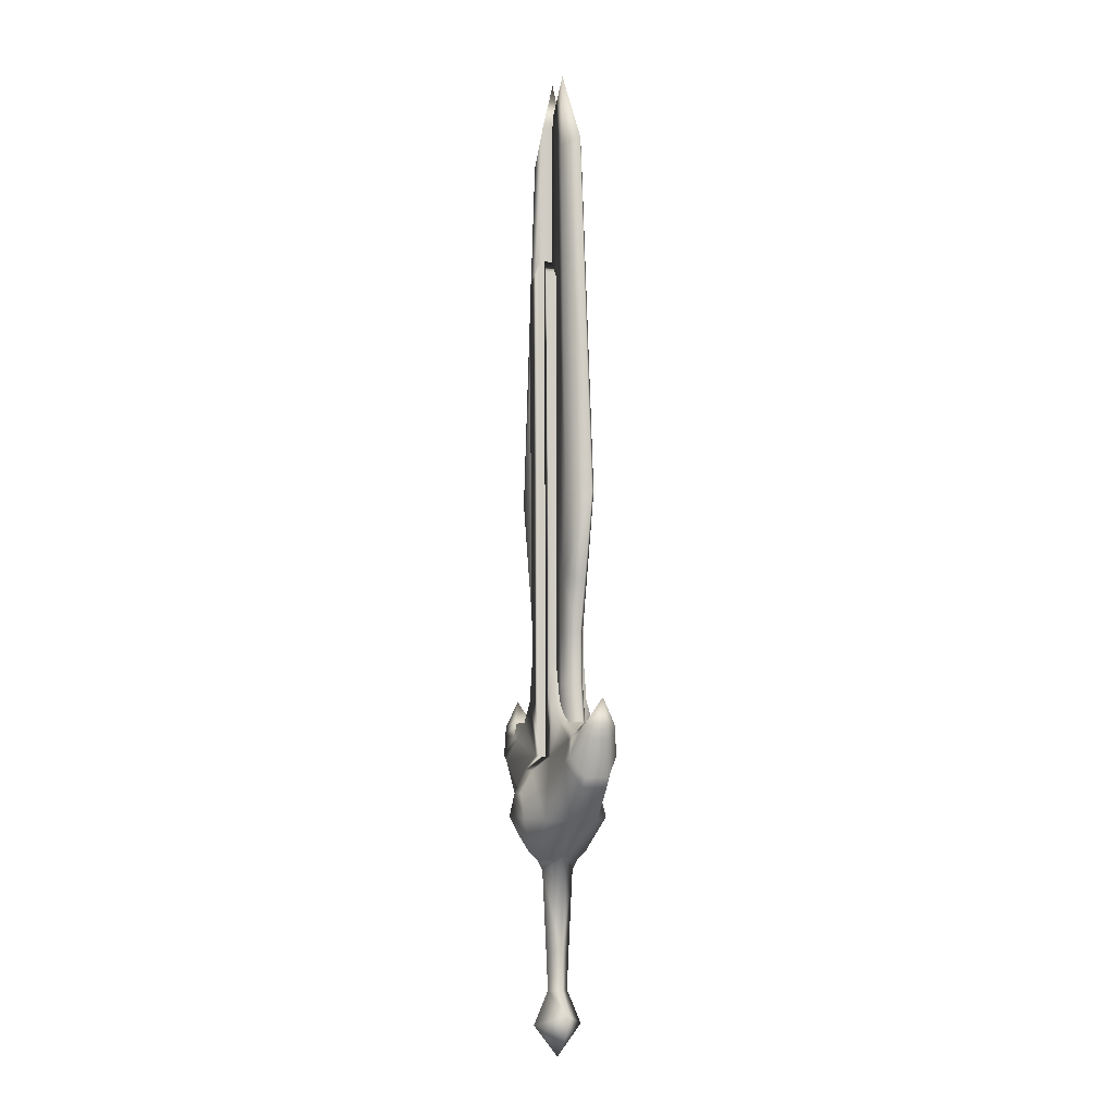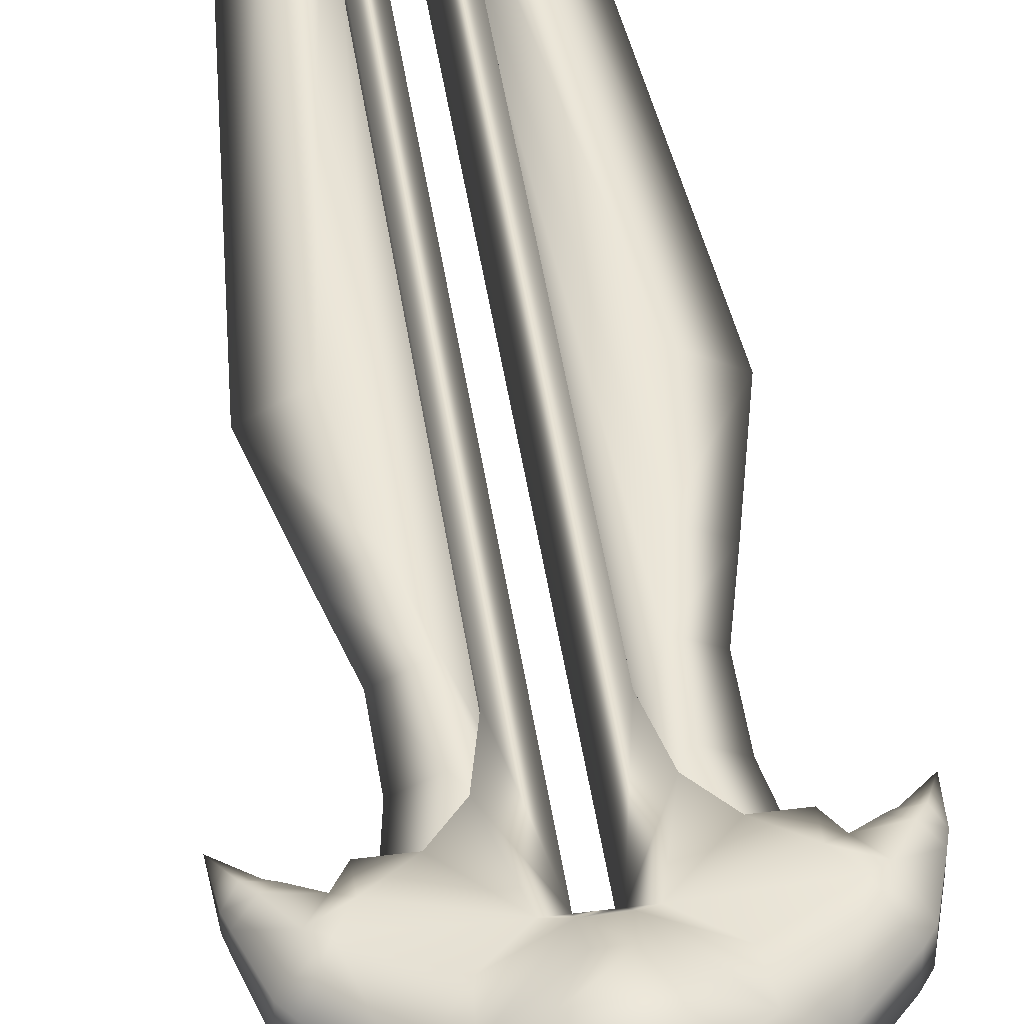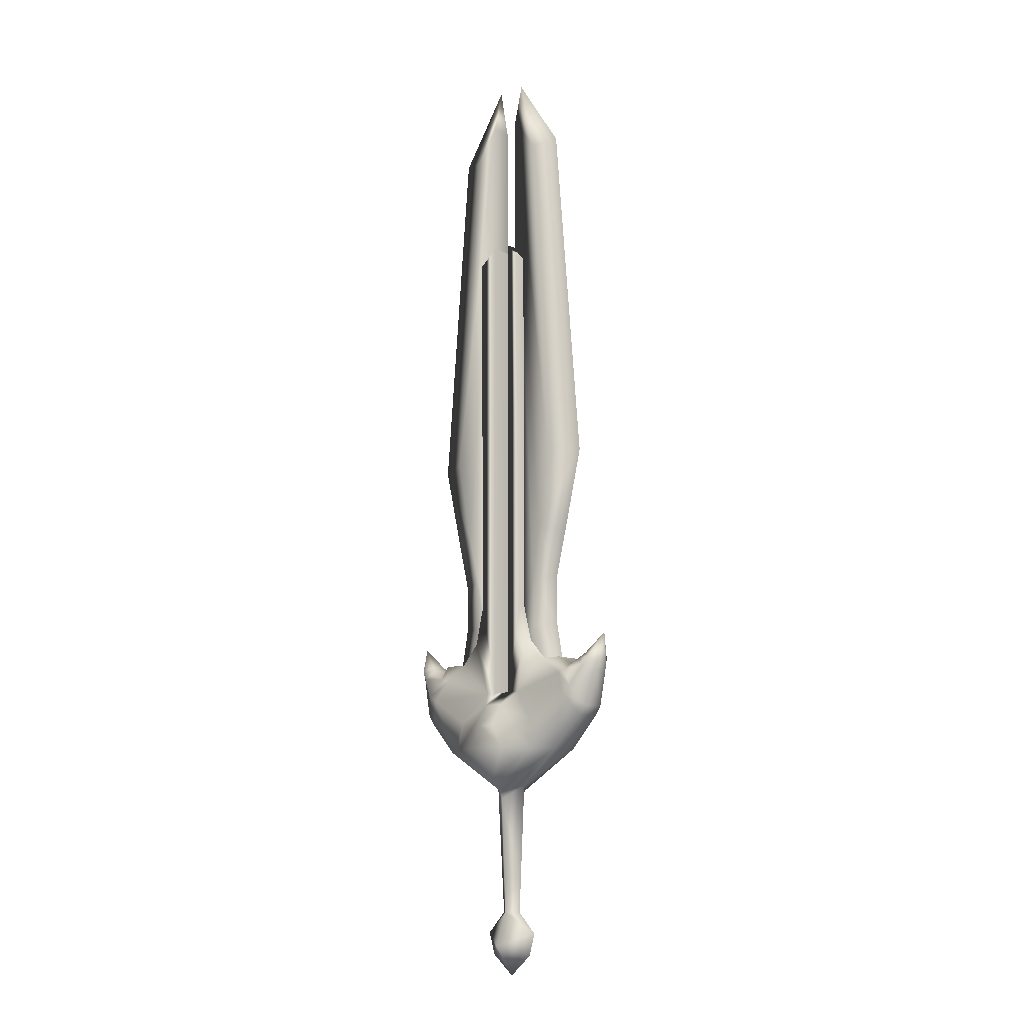
<metadata>
{"format":"obj","ext":"obj","renderer":"f3d","projection":"perspective","resolution":1024,"background":"white","views":[{"elev":-5.3,"azim":70.5,"up":"+Z"},{"elev":46.9,"azim":171.6,"up":"+Y"},{"elev":-11.0,"azim":41.4,"up":"+Z"}]}
</metadata>
<code>
g sword_arcane_007
v 0.3668 0.0006657 0.5189
v 0.3148 -0.02428 0.459
v 0.3148 0.02561 0.459
v 0.3389 0.04602 0.4429
v 0.3596 0.01727 0.4306
v 0.3596 -0.01594 0.4306
v 0.3389 -0.04469 0.4429
v 0.3668 0.0006657 0.5189
v 0.3148 0.02561 0.459
v 0.3389 0.04602 0.4429
v 0.3389 -0.04469 0.4429
v 0.3148 -0.02428 0.459
v -0.3668 0.0006657 0.5189
v -0.3148 -0.02428 0.459
v -0.3389 -0.04469 0.4429
v -0.3389 0.04602 0.4429
v -0.3148 0.02561 0.459
v -0.3148 0.02561 0.459
v -0.3148 -0.02428 0.459
v -0.3668 0.0006657 0.5189
v -0.3389 -0.04469 0.4429
v -0.3596 -0.01594 0.4306
v -0.3596 0.01727 0.4306
v -0.3389 0.04602 0.4429
v 0.1818 0.04445 1.104
v 0.1148 0.03227 2.116
v 0.04054 0.03188 2.22
v 0.04054 0.03188 2.22
v 0.141 0.03878 0.8602
v 0.03888 0.03188 0.4463
v 0.1153 0.03504 0.7102
v 0.1192 0.03329 0.5634
v 0.1443 0.03188 0.4455
v -0.04768 0.03188 2.22
v -0.1219 0.03227 2.116
v -0.1889 0.04445 1.104
v -0.1481 0.03878 0.8602
v -0.04768 0.03188 2.22
v -0.1224 0.03504 0.7102
v -0.04602 0.03188 0.4463
v -0.1263 0.03329 0.5634
v -0.1514 0.03188 0.4455
v -0.02724 -0.05 1.794
v -0.07613 0.06172 1.743
v -0.02724 0.05134 1.794
v -0.07613 -0.06039 1.743
v -0.07658 -0.05115 0.6254
v -0.07658 0.05249 0.6254
v -0.1037 -0.04918 0.5136
v -0.1037 0.05051 0.5136
v -0.1583 -0.04782 0.4517
v -0.1583 0.04915 0.4517
v -0.2291 0.04915 0.4517
v -0.2291 -0.04782 0.4517
v 0.07613 0.06172 1.743
v 0.02724 0.05134 1.794
v 0.07658 0.05249 0.6254
v 0.0263 0.04557 0.3566
v 0.1037 0.05051 0.5136
v 0.06081 0.04557 0.3566
v 0.1583 0.04915 0.4517
v 0.2287 0.04915 0.4043
v 0.2291 0.04915 0.4517
v 0.2548 0.04915 0.4132
v -0.2291 0.04915 0.4517
v -0.2291 -0.04782 0.4517
v -0.2548 -0.04782 0.4132
v -0.2548 0.04915 0.4132
v -0.296 0.03447 0.4447
v -0.2548 0.04915 0.4132
v -0.2548 -0.04782 0.4132
v -0.296 -0.03314 0.4447
v -0.02544 0.04557 0.3566
v -0.02724 -0.05 1.794
v -0.02724 0.05134 1.794
v -0.0285 -0.0449 0.3566
v 0.02493 -0.0449 0.3566
v 0.0263 0.04557 0.3566
v 0.02724 0.05134 1.794
v 0.02724 -0.05 1.794
v 0.2108 0.0421 0.1803
v 0.2593 0.07184 0.3428
v 0.1356 0.07815 0.2687
v 0.3019 0.03574 0.274
v 0.3019 -0.03441 0.274
v 0.2108 -0.04143 0.1803
v 0.2593 -0.07051 0.3428
v 0.1356 -0.07748 0.2687
v 0.06081 0.04557 0.3566
v 0.2593 0.07184 0.3428
v 0.2287 0.04915 0.4043
v 0.1356 0.07815 0.2687
v 0.2548 0.04915 0.4132
v 0.2869 0.06933 0.3572
v 0.3224 0.05401 0.4179
v 0.296 0.03447 0.4447
v 0.02724 0.05134 1.794
v 0.07613 -0.06039 1.743
v 0.02724 -0.05 1.794
v 0.07613 0.06172 1.743
v 0.07658 0.05249 0.6254
v 0.07658 -0.05115 0.6254
v 0.1037 0.05051 0.5136
v 0.1037 -0.04918 0.5136
v 0.1583 0.04915 0.4517
v 0.1583 -0.04782 0.4517
v 0.2291 -0.04782 0.4517
v 0.2291 0.04915 0.4517
v 0.2869 0.06933 0.3572
v 0.2548 0.04915 0.4132
v 0.2287 0.04915 0.4043
v 0.2593 0.07184 0.3428
v 0.3218 0.03431 0.3016
v 0.3019 0.03574 0.274
v 0.3019 -0.03441 0.274
v 0.3218 -0.03298 0.3016
v 0.2593 -0.07051 0.3428
v 0.2869 -0.068 0.3572
v 0.2287 -0.04782 0.4043
v 0.2548 -0.04782 0.4132
v 0.2869 0.06933 0.3572
v 0.3523 0.02144 0.4039
v 0.3224 0.05401 0.4179
v 0.3218 0.03431 0.3016
v 0.3523 -0.02011 0.4039
v 0.3218 -0.03298 0.3016
v 0.2869 -0.068 0.3572
v 0.3224 -0.05268 0.4179
v 0.07658 -0.05115 0.6254
v 0.02724 -0.05 1.794
v 0.07613 -0.06039 1.743
v 0.02493 -0.0449 0.3566
v 0.1037 -0.04918 0.5136
v 0.06081 -0.0449 0.3566
v 0.1583 -0.04782 0.4517
v 0.2287 -0.04782 0.4043
v 0.2291 -0.04782 0.4517
v 0.2548 -0.04782 0.4132
v 0.2548 0.04915 0.4132
v 0.2548 -0.04782 0.4132
v 0.2291 -0.04782 0.4517
v 0.2291 0.04915 0.4517
v 0.296 0.03447 0.4447
v 0.296 -0.03314 0.4447
v 0.2548 -0.04782 0.4132
v 0.2548 0.04915 0.4132
v 0.2287 -0.04782 0.4043
v 0.2593 -0.07051 0.3428
v 0.06081 -0.0449 0.3566
v 0.1356 -0.07748 0.2687
v 0.2548 -0.04782 0.4132
v 0.296 -0.03314 0.4447
v 0.3224 -0.05268 0.4179
v 0.2869 -0.068 0.3572
v -0.2548 -0.04782 0.4132
v -0.2869 -0.068 0.3572
v -0.3224 -0.05268 0.4179
v -0.296 -0.03314 0.4447
v -0.2113 -0.04143 0.1803
v -0.2593 -0.07051 0.3428
v -0.1362 -0.07714 0.2686
v -0.3019 -0.03441 0.274
v -0.2113 0.0421 0.1803
v -0.3019 0.03574 0.274
v -0.2593 0.07184 0.3428
v -0.1362 0.0778 0.2686
v -0.06126 -0.0449 0.3566
v -0.2593 -0.07051 0.3428
v -0.2287 -0.04782 0.4043
v -0.1362 -0.07714 0.2686
v -0.07658 0.05249 0.6254
v -0.02724 0.05134 1.794
v -0.07613 0.06172 1.743
v -0.02544 0.04557 0.3566
v -0.1037 0.05051 0.5136
v -0.06126 0.04557 0.3566
v -0.1583 0.04915 0.4517
v -0.2287 0.04915 0.4043
v -0.2291 0.04915 0.4517
v -0.2548 0.04915 0.4132
v -0.2869 -0.068 0.3572
v -0.3523 -0.02011 0.4039
v -0.3224 -0.05268 0.4179
v -0.3218 -0.03298 0.3016
v -0.3218 0.03431 0.3016
v -0.3523 0.02144 0.4039
v -0.2869 0.06933 0.3572
v -0.3224 0.05401 0.4179
v -0.2548 -0.04782 0.4132
v -0.2291 -0.04782 0.4517
v -0.2287 -0.04782 0.4043
v -0.1583 -0.04782 0.4517
v -0.06126 -0.0449 0.3566
v -0.1037 -0.04918 0.5136
v -0.0285 -0.0449 0.3566
v -0.07658 -0.05115 0.6254
v -0.02724 -0.05 1.794
v -0.07613 -0.06039 1.743
v -0.2869 -0.068 0.3572
v -0.2548 -0.04782 0.4132
v -0.2287 -0.04782 0.4043
v -0.2593 -0.07051 0.3428
v -0.3218 -0.03298 0.3016
v -0.3019 -0.03441 0.274
v -0.3019 0.03574 0.274
v -0.3218 0.03431 0.3016
v -0.2593 0.07184 0.3428
v -0.2869 0.06933 0.3572
v -0.2287 0.04915 0.4043
v -0.2548 0.04915 0.4132
v -0.2287 0.04915 0.4043
v -0.2593 0.07184 0.3428
v -0.06126 0.04557 0.3566
v -0.1362 0.0778 0.2686
v -0.2548 0.04915 0.4132
v -0.296 0.03447 0.4447
v -0.3224 0.05401 0.4179
v -0.2869 0.06933 0.3572
v 0.08966 0 -0.3664
v -0.000452 0.07061 -0.4011
v 0.06977 0 -0.4313
v -0.000452 -0.07061 -0.4011
v 0.06081 0.04557 0.3566
v 0.03032 0.08812 0.3161
v 0.1356 0.07815 0.2687
v 0.1439 0.08832 0.1792
v 0.2108 0.0421 0.1803
v -0.06126 0.04557 0.3566
v -0.03086 0.08812 0.3161
v -0.02544 0.04557 0.3566
v 0.03032 0.08812 0.3161
v 0.0263 0.04557 0.3566
v 0.06081 0.04557 0.3566
v 0.06977 0 -0.4313
v -0.000452 0.07061 -0.4011
v -0.000452 0 -0.4909
v -0.000452 -0.07061 -0.4011
v -0.09056 0 -0.3664
v -0.07068 0 -0.4313
v -0.000452 0.07061 -0.4011
v -0.000452 -0.07061 -0.4011
v -0.1444 0.08832 0.1792
v -0.0002689 0.0874 0.08695
v -0.0002689 0.1164 0.1333
v -0.0677 0.1227 0.1849
v -0.0002689 0.0874 0.08695
v 0.1439 0.08832 0.1792
v 0.06716 0.1227 0.1849
v -0.0002689 0.1164 0.1333
v -0.000452 0.07061 -0.4011
v 0.08966 0 -0.3664
v -0.000452 0.02902 -0.3053
v 0.03081 0 -0.3049
v -0.000452 -0.02902 -0.3053
v -0.000452 -0.07061 -0.4011
v 0.02596 0.1209 0.2523
v -0.02649 0.1209 0.2523
v 0.06716 0.1227 0.1849
v -0.0677 0.1227 0.1849
v -0.0002689 0.1164 0.1333
v -0.03086 0.08812 0.3161
v -0.1444 0.08832 0.1792
v -0.0677 0.1227 0.1849
v -0.02649 0.1209 0.2523
v 0.03032 0.08812 0.3161
v -0.03086 0.08812 0.3161
v -0.02649 0.1209 0.2523
v 0.02596 0.1209 0.2523
v -0.05699 0 0.07834
v -0.000452 0.04548 0.03329
v -0.0003605 0.05975 0.06012
v -0.2113 0.0421 0.1803
v -0.0002689 0.0874 0.08695
v -0.1444 0.08832 0.1792
v -0.2113 -0.04143 0.1803
v -0.0003605 -0.05975 0.06012
v -0.000452 -0.04548 0.03329
v -0.0002689 -0.0874 0.08695
v -0.1444 -0.08832 0.1792
v -0.2113 0.0421 0.1803
v -0.1444 0.08832 0.1792
v -0.1362 0.0778 0.2686
v -0.03086 0.08812 0.3161
v -0.06126 0.04557 0.3566
v -0.000452 0.07061 -0.4011
v -0.07068 0 -0.4313
v -0.000452 0 -0.4909
v -0.000452 -0.07061 -0.4011
v -0.000452 0.04548 0.03329
v 0.04976 0 0.07417
v -0.0003605 0.05975 0.06012
v 0.2108 0.0421 0.1803
v 0.1439 0.08832 0.1792
v -0.0002689 0.0874 0.08695
v 0.2108 -0.04143 0.1803
v -0.0003605 -0.05975 0.06012
v -0.000452 -0.04548 0.03329
v 0.1439 -0.08832 0.1792
v -0.0002689 -0.0874 0.08695
v 0.1439 0.08832 0.1792
v 0.03032 0.08812 0.3161
v 0.02596 0.1209 0.2523
v 0.06716 0.1227 0.1849
v -0.000452 0.07061 -0.4011
v -0.000452 0.02902 -0.3053
v -0.09056 0 -0.3664
v -0.03195 0 -0.3047
v -0.000452 -0.02902 -0.3053
v -0.000452 -0.07061 -0.4011
v 0.1356 -0.07748 0.2687
v 0.03032 -0.08812 0.3161
v 0.06081 -0.0449 0.3566
v 0.1439 -0.08832 0.1792
v 0.2108 -0.04143 0.1803
v 0.06081 -0.0449 0.3566
v 0.03032 -0.08812 0.3161
v 0.02493 -0.0449 0.3566
v -0.03086 -0.08812 0.3161
v -0.0285 -0.0449 0.3566
v -0.06126 -0.0449 0.3566
v -0.1444 -0.08832 0.1792
v -0.0677 -0.1227 0.1849
v -0.0002689 -0.1164 0.1333
v -0.0002689 -0.0874 0.08695
v -0.0002689 -0.0874 0.08695
v -0.0002689 -0.1164 0.1333
v 0.06716 -0.1227 0.1849
v 0.1439 -0.08832 0.1792
v 0.06716 -0.1227 0.1849
v -0.02649 -0.1209 0.2523
v 0.02596 -0.1209 0.2523
v -0.0677 -0.1227 0.1849
v -0.0002689 -0.1164 0.1333
v -0.03086 -0.08812 0.3161
v -0.02649 -0.1209 0.2523
v -0.0677 -0.1227 0.1849
v -0.1444 -0.08832 0.1792
v 0.03032 -0.08812 0.3161
v 0.02596 -0.1209 0.2523
v -0.02649 -0.1209 0.2523
v -0.03086 -0.08812 0.3161
v -0.1362 -0.07714 0.2686
v -0.1444 -0.08832 0.1792
v -0.2113 -0.04143 0.1803
v -0.03086 -0.08812 0.3161
v -0.06126 -0.0449 0.3566
v 0.1439 -0.08832 0.1792
v 0.06716 -0.1227 0.1849
v 0.02596 -0.1209 0.2523
v 0.03032 -0.08812 0.3161
v 0.04054 -0.02962 2.22
v 0.1149 -0.02923 2.116
v 0.1816 -0.0402 1.104
v 0.1409 -0.03543 0.8602
v 0.1152 -0.03229 0.7102
v 0.03888 -0.02962 0.4463
v 0.1192 -0.03081 0.5634
v 0.1443 -0.02962 0.4455
v 0.1149 -0.02923 2.116
v 0.2753 0.00264 1.092
v 0.1816 -0.0402 1.104
v 0.1876 0.00186 2.131
v 0.1148 0.03227 2.116
v 0.2753 0.00264 1.092
v 0.1818 0.04445 1.104
v 0.2753 0.00264 1.092
v 0.1409 -0.03543 0.8602
v 0.1816 -0.0402 1.104
v 0.2193 0.001958 0.854
v 0.1836 0.00151 0.708
v 0.1152 -0.03229 0.7102
v 0.1828 0.001299 0.563
v 0.1192 -0.03081 0.5634
v 0.2041 0.00113 0.4467
v 0.1443 -0.02962 0.4455
v 0.1443 0.03188 0.4455
v 0.1192 0.03329 0.5634
v 0.1153 0.03504 0.7102
v 0.2193 0.001958 0.854
v 0.141 0.03878 0.8602
v 0.2753 0.00264 1.092
v 0.1818 0.04445 1.104
v 0.03888 0.03188 0.4463
v 0.04054 -0.02962 2.22
v 0.03888 -0.02962 0.4463
v 0.04054 0.03188 2.22
v 0.04057 0.00113 2.351
v 0.04057 0.00113 2.351
v 0.1149 -0.02923 2.116
v 0.04054 -0.02962 2.22
v 0.1876 0.00186 2.131
v 0.1148 0.03227 2.116
v 0.04054 0.03188 2.22
v -0.1887 -0.0402 1.104
v -0.122 -0.02923 2.116
v -0.04768 -0.02962 2.22
v -0.148 -0.03543 0.8602
v -0.04602 -0.02962 0.4463
v -0.1224 -0.03229 0.7102
v -0.1263 -0.03081 0.5634
v -0.1514 -0.02962 0.4455
v -0.122 -0.02923 2.116
v -0.1887 -0.0402 1.104
v -0.2825 0.00264 1.092
v -0.1948 0.00186 2.131
v -0.1219 0.03227 2.116
v -0.2825 0.00264 1.092
v -0.1889 0.04445 1.104
v -0.2825 0.00264 1.092
v -0.1887 -0.0402 1.104
v -0.148 -0.03543 0.8602
v -0.2264 0.001958 0.854
v -0.1907 0.00151 0.708
v -0.1224 -0.03229 0.7102
v -0.1899 0.001299 0.563
v -0.1263 -0.03081 0.5634
v -0.2112 0.00113 0.4467
v -0.1514 -0.02962 0.4455
v -0.1514 0.03188 0.4455
v -0.1263 0.03329 0.5634
v -0.1224 0.03504 0.7102
v -0.2264 0.001958 0.854
v -0.1481 0.03878 0.8602
v -0.2825 0.00264 1.092
v -0.1889 0.04445 1.104
v -0.04602 0.03188 0.4463
v -0.04602 -0.02962 0.4463
v -0.04768 -0.02962 2.22
v -0.04768 0.03188 2.22
v -0.04771 0.00113 2.351
v -0.04768 -0.02962 2.22
v -0.122 -0.02923 2.116
v -0.04771 0.00113 2.351
v -0.1948 0.00186 2.131
v -0.1219 0.03227 2.116
v -0.04768 0.03188 2.22
v -0.3224 -0.05268 0.4179
v -0.3523 -0.02011 0.4039
v -0.3596 -0.01594 0.4306
v -0.3523 0.02144 0.4039
v -0.3389 -0.04469 0.4429
v -0.3596 0.01727 0.4306
v -0.3224 0.05401 0.4179
v -0.3389 0.04602 0.4429
v -0.296 0.03447 0.4447
v -0.3148 0.02561 0.459
v -0.296 -0.03314 0.4447
v -0.3148 -0.02428 0.459
v -0.000452 0.04548 0.03329
v -0.0389 0 -0.1984
v -0.000452 0.03359 -0.2035
v 0.03607 0 -0.1997
v -0.05699 0 0.07834
v 0.04976 0 0.07417
v -0.000452 -0.04548 0.03329
v -0.000452 -0.03359 -0.2035
v 0.3523 0.02144 0.4039
v 0.3523 -0.02011 0.4039
v 0.3596 -0.01594 0.4306
v 0.3224 -0.05268 0.4179
v 0.3596 0.01727 0.4306
v 0.3389 -0.04469 0.4429
v 0.3224 0.05401 0.4179
v 0.296 -0.03314 0.4447
v 0.3389 0.04602 0.4429
v 0.3148 -0.02428 0.459
v 0.296 0.03447 0.4447
v 0.3148 0.02561 0.459
v -0.03195 0 -0.3047
v -0.000452 0.03359 -0.2035
v -0.0389 0 -0.1984
v -0.000452 -0.03359 -0.2035
v -0.000452 0.02902 -0.3053
v -0.000452 -0.02902 -0.3053
v 0.03607 0 -0.1997
v 0.03081 0 -0.3049
g sword_arcane_007_0
f 3 2 1
f 5 4 1
f 1 6 5
f 1 7 6
f 10 9 8
f 8 12 11
f 15 14 13
f 13 17 16
f 20 19 18
f 22 21 20
f 23 22 20
f 20 24 23
f 27 26 25
f 25 29 28
f 28 29 30
f 29 31 30
f 30 31 32
f 30 32 33
f 36 35 34
f 38 37 36
f 37 38 39
f 38 40 39
f 39 40 41
f 41 40 42
f 45 44 43
f 44 46 43
f 47 46 44
f 48 47 44
f 49 47 48
f 50 49 48
f 51 49 50
f 52 51 50
f 52 53 51
f 53 54 51
f 57 56 55
f 58 56 57
f 58 57 59
f 58 59 60
f 59 61 60
f 60 61 62
f 62 61 63
f 62 63 64
f 67 66 65
f 68 67 65
f 71 70 69
f 72 71 69
f 75 74 73
f 74 76 73
f 73 76 77
f 78 73 77
f 78 77 79
f 77 80 79
f 83 82 81
f 81 82 84
f 84 85 81
f 85 86 81
f 85 87 86
f 86 87 88
f 91 90 89
f 89 90 92
f 95 94 93
f 96 95 93
f 99 98 97
f 98 100 97
f 100 98 101
f 98 102 101
f 101 102 103
f 102 104 103
f 103 104 105
f 104 106 105
f 106 107 105
f 107 108 105
f 111 110 109
f 112 111 109
f 112 109 113
f 114 112 113
f 115 114 113
f 116 115 113
f 117 115 116
f 118 117 116
f 119 117 118
f 120 119 118
f 123 122 121
f 122 124 121
f 122 125 124
f 125 126 124
f 126 125 127
f 125 128 127
f 131 130 129
f 129 130 132
f 133 129 132
f 133 132 134
f 135 133 134
f 136 135 134
f 137 135 136
f 138 137 136
f 141 140 139
f 142 141 139
f 145 144 143
f 146 145 143
f 149 148 147
f 150 148 149
f 153 152 151
f 154 153 151
f 157 156 155
f 158 157 155
f 161 160 159
f 159 160 162
f 159 162 163
f 162 164 163
f 164 165 163
f 163 165 166
f 169 168 167
f 167 168 170
f 173 172 171
f 171 172 174
f 175 171 174
f 175 174 176
f 177 175 176
f 178 177 176
f 179 177 178
f 180 179 178
f 183 182 181
f 182 184 181
f 185 184 182
f 186 185 182
f 185 186 187
f 186 188 187
f 191 190 189
f 191 192 190
f 193 192 191
f 194 192 193
f 195 194 193
f 195 196 194
f 195 197 196
f 196 197 198
f 201 200 199
f 202 201 199
f 202 199 203
f 204 202 203
f 205 204 203
f 206 205 203
f 207 205 206
f 208 207 206
f 209 207 208
f 210 209 208
f 213 212 211
f 214 212 213
f 217 216 215
f 218 217 215
f 221 220 219
f 219 222 221
f 225 224 223
f 224 225 226
f 226 225 227
f 230 229 228
f 229 230 231
f 230 232 231
f 231 232 233
f 236 235 234
f 234 237 236
f 240 239 238
f 238 239 241
f 244 243 242
f 245 244 242
f 248 247 246
f 249 248 246
f 252 251 250
f 251 252 253
f 253 254 251
f 255 251 254
f 258 257 256
f 257 258 259
f 259 258 260
f 263 262 261
f 264 263 261
f 267 266 265
f 268 267 265
f 271 270 269
f 269 272 271
f 271 272 273
f 272 274 273
f 269 275 272
f 276 275 269
f 269 277 276
f 275 276 278
f 279 275 278
f 282 281 280
f 281 282 283
f 283 282 284
f 287 286 285
f 288 286 287
f 291 290 289
f 291 292 290
f 292 291 293
f 291 294 293
f 295 290 292
f 290 295 296
f 297 290 296
f 296 295 298
f 299 296 298
f 302 301 300
f 303 302 300
f 306 305 304
f 307 305 306
f 306 308 307
f 309 308 306
f 312 311 310
f 313 310 311
f 314 310 313
f 317 316 315
f 316 317 318
f 317 319 318
f 318 319 320
f 323 322 321
f 324 323 321
f 327 326 325
f 328 327 325
f 331 330 329
f 332 329 330
f 333 329 332
f 336 335 334
f 337 336 334
f 340 339 338
f 341 340 338
f 344 343 342
f 345 342 343
f 346 342 345
f 349 348 347
f 350 349 347
f 353 352 351
f 351 354 353
f 354 351 355
f 351 356 355
f 355 356 357
f 357 356 358
f 361 360 359
f 360 362 359
f 362 364 363
f 364 365 363
f 368 367 366
f 367 369 366
f 369 367 370
f 367 371 370
f 372 370 371
f 373 372 371
f 372 373 374
f 373 375 374
f 372 374 376
f 377 372 376
f 372 377 370
f 377 378 370
f 379 370 378
f 380 379 378
f 379 380 381
f 380 382 381
f 385 384 383
f 384 386 383
f 386 384 387
f 390 389 388
f 391 388 389
f 392 388 391
f 393 388 392
f 396 395 394
f 394 397 396
f 396 397 398
f 397 399 398
f 400 398 399
f 398 400 401
f 404 403 402
f 405 404 402
f 407 405 406
f 408 407 406
f 411 410 409
f 412 411 409
f 411 412 413
f 414 411 413
f 413 415 414
f 415 416 414
f 416 415 417
f 418 416 417
f 417 415 419
f 415 420 419
f 420 415 413
f 421 420 413
f 413 422 421
f 422 423 421
f 423 422 424
f 425 423 424
f 428 427 426
f 429 428 426
f 430 428 429
f 433 432 431
f 432 433 434
f 434 433 435
f 435 433 436
f 439 438 437
f 440 438 439
f 441 439 437
f 442 440 439
f 440 442 443
f 442 444 443
f 443 444 445
f 444 446 445
f 441 437 447
f 445 446 447
f 448 441 447
f 446 448 447
f 451 450 449
f 449 452 451
f 449 450 453
f 452 449 454
f 453 450 455
f 454 455 452
f 455 450 456
f 456 452 455
f 459 458 457
f 458 459 460
f 461 459 457
f 459 462 460
f 461 457 463
f 460 462 464
f 465 461 463
f 462 466 464
f 465 463 467
f 467 464 466
f 468 465 467
f 468 467 466
f 471 470 469
f 472 471 469
f 470 473 469
f 474 472 469
f 470 475 473
f 475 472 474
f 475 476 473
f 476 475 474

</code>
